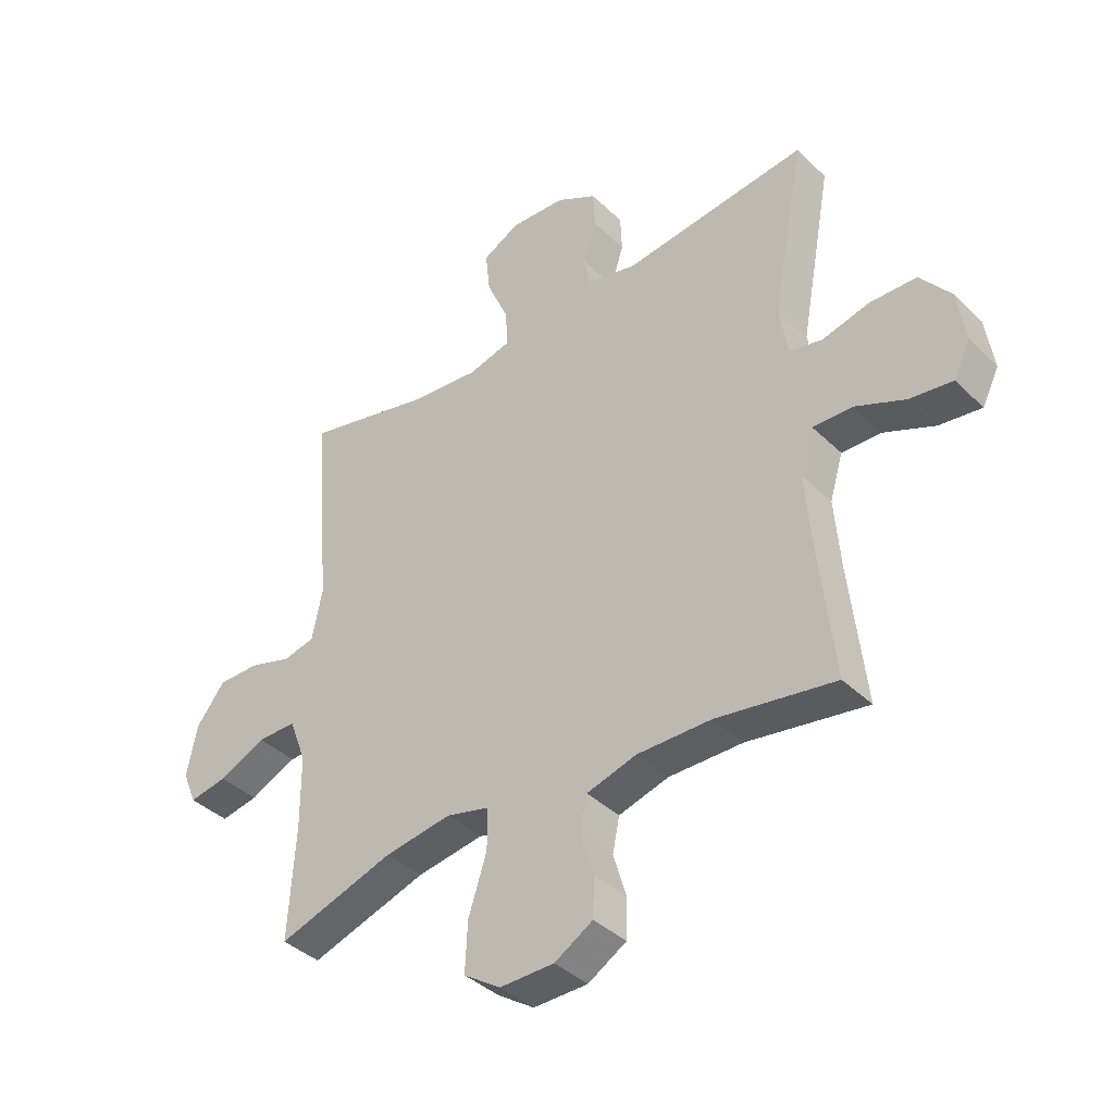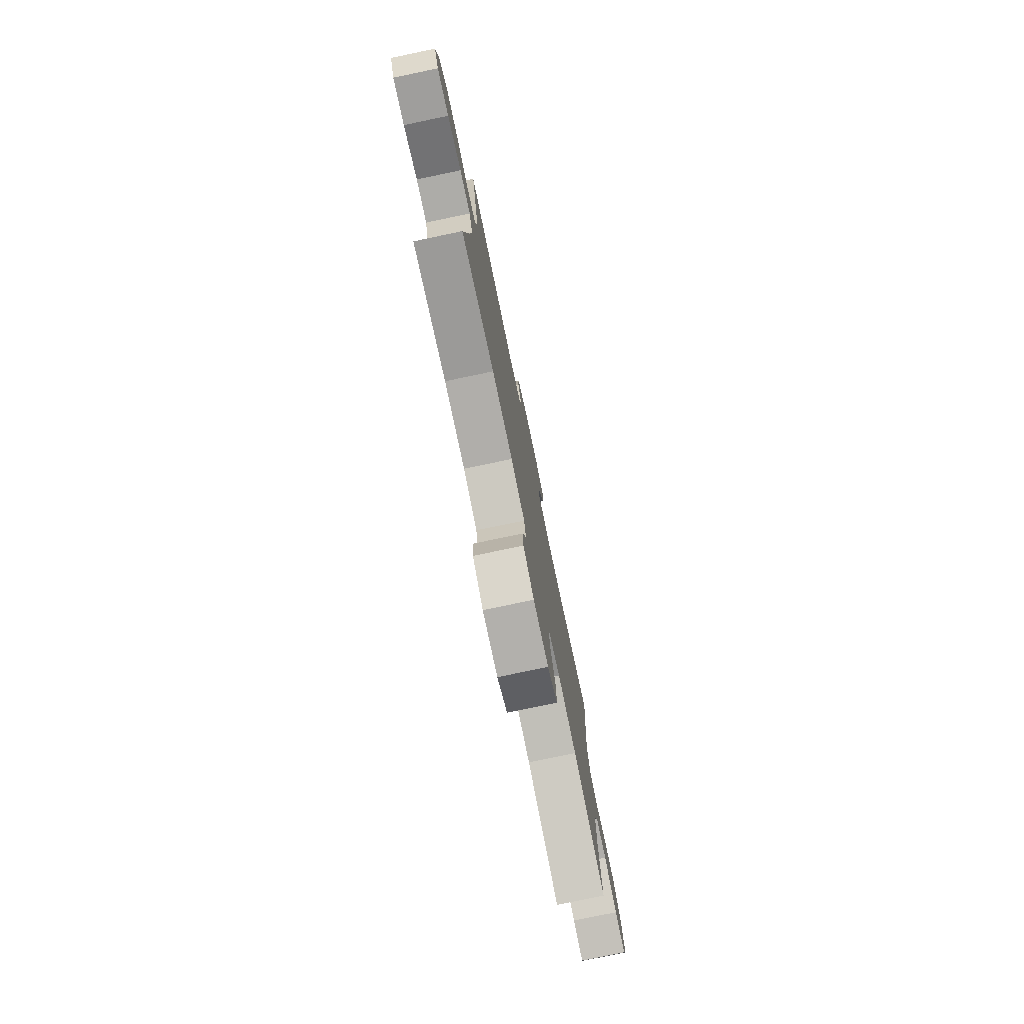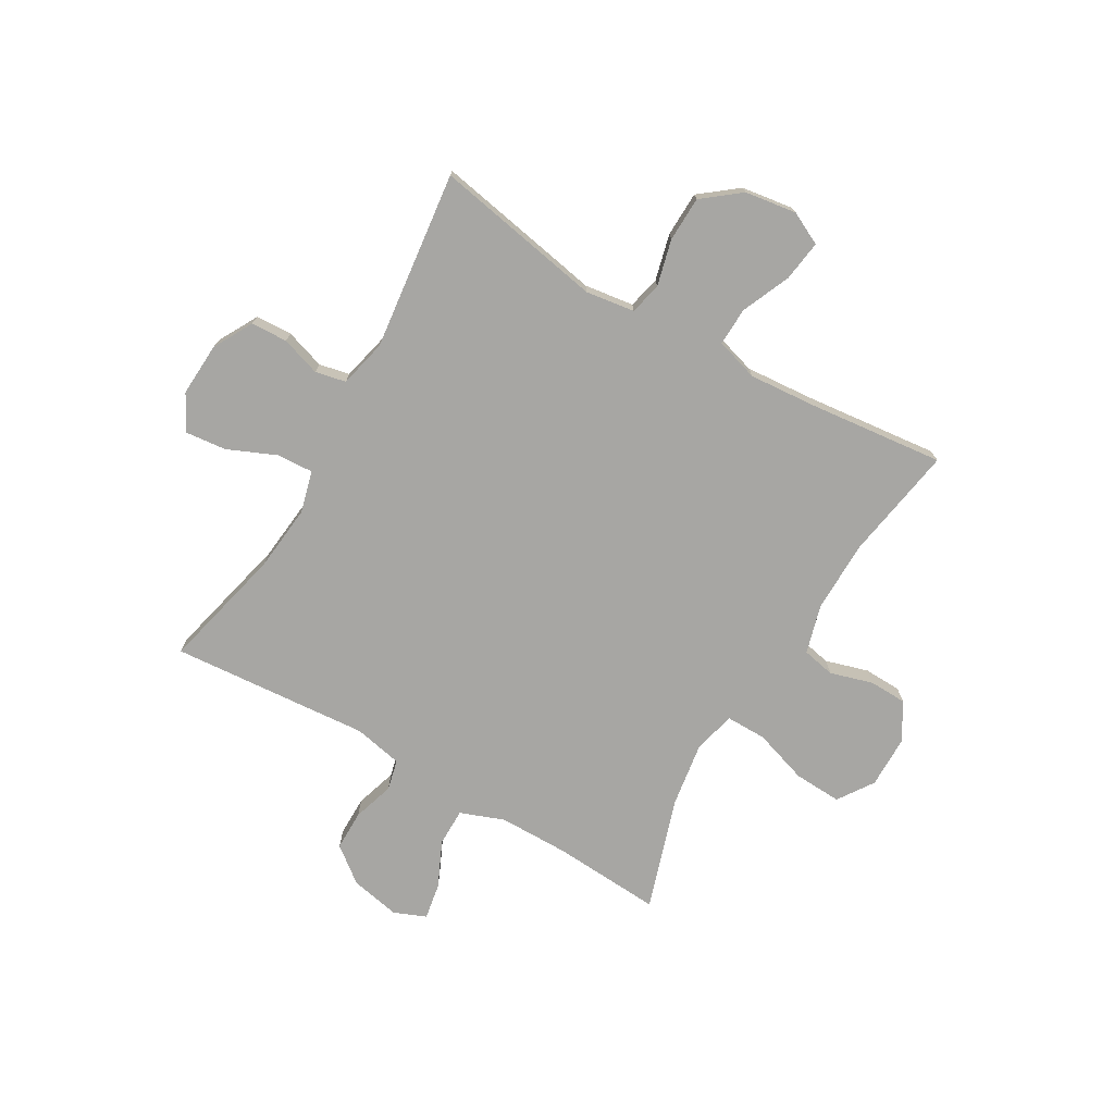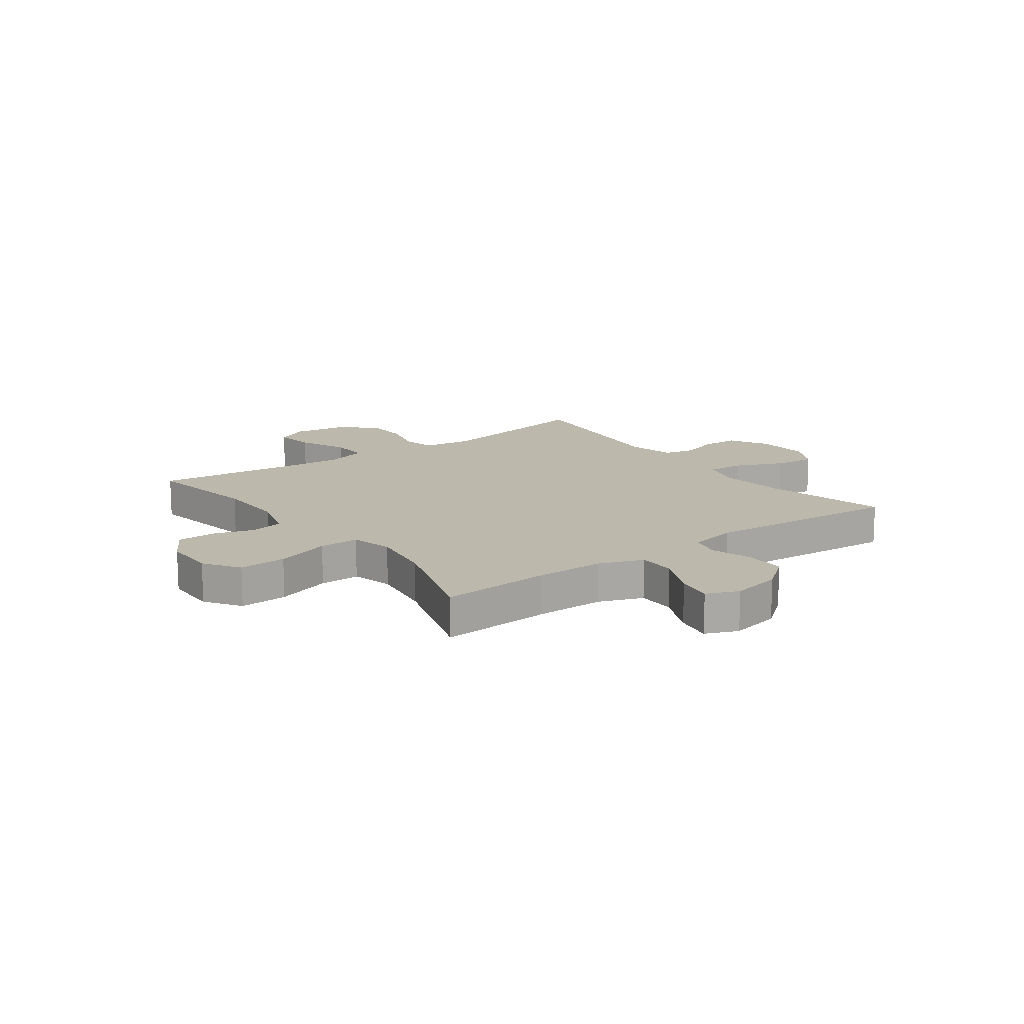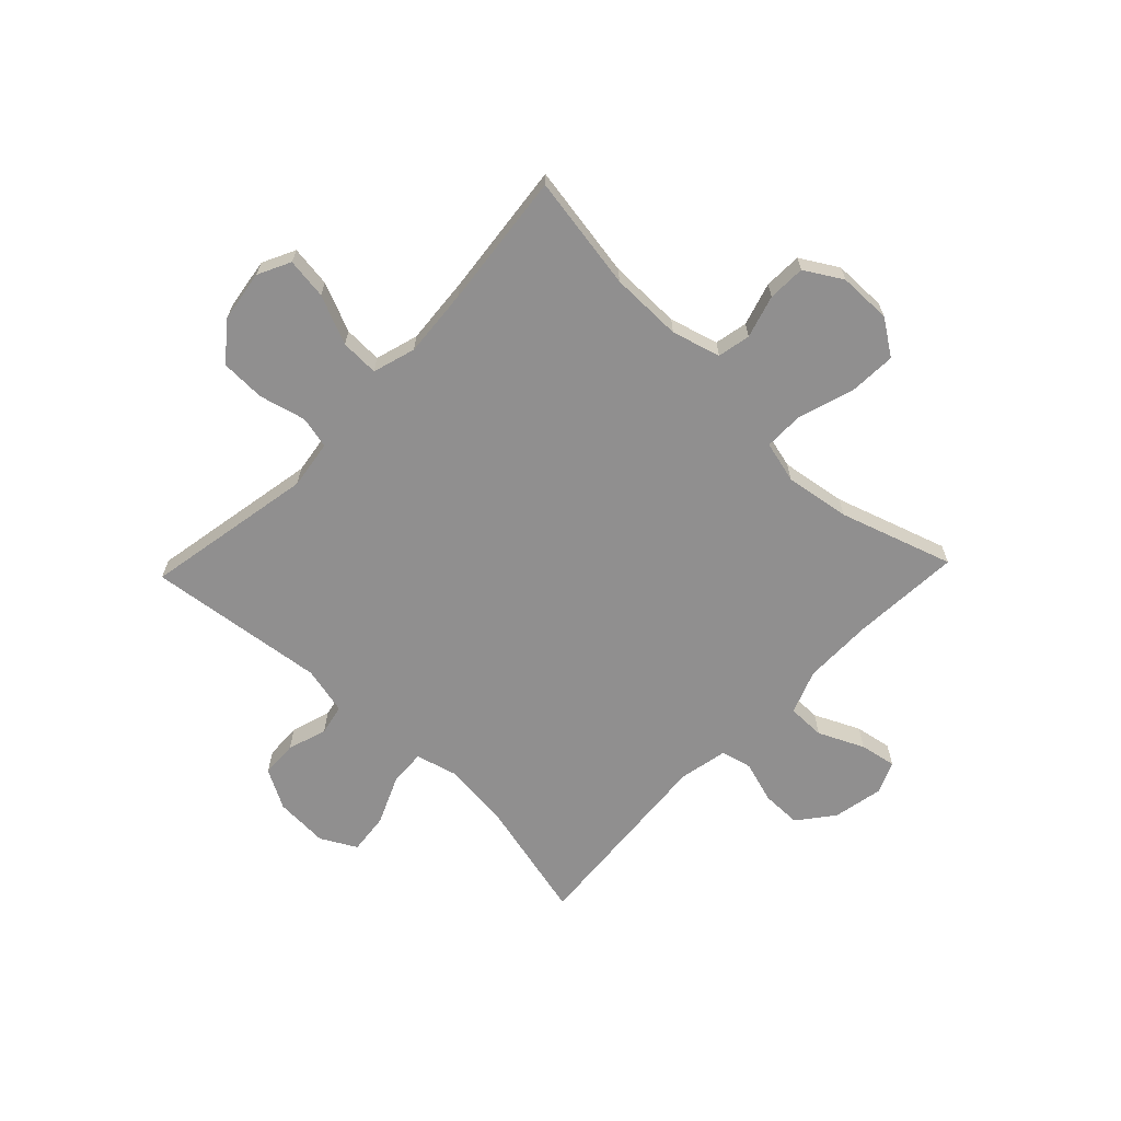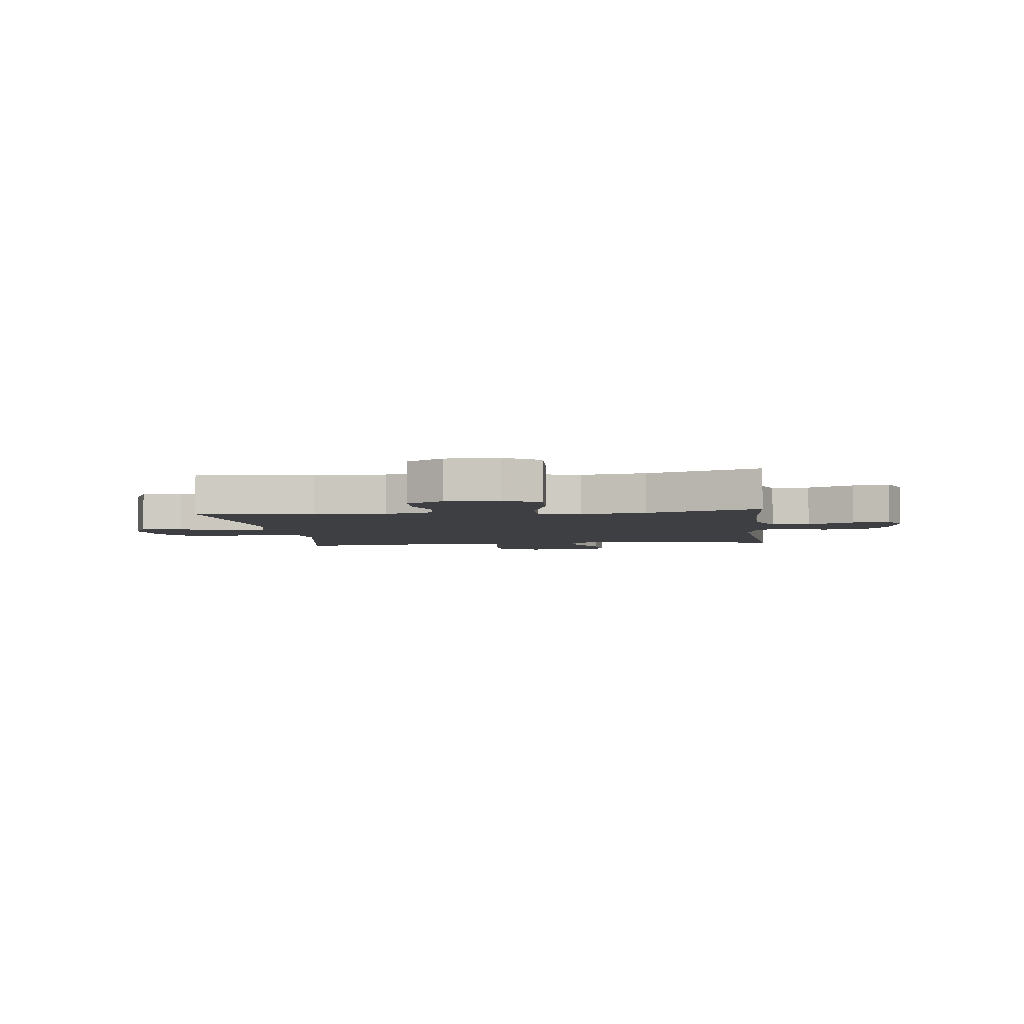
<metadata>
{"format":"obj","ext":"obj","renderer":"f3d","projection":"perspective","resolution":1024,"background":"white","views":[{"elev":-39.2,"azim":40.1,"up":"+Z"},{"elev":-78.2,"azim":101.8,"up":"+Z"},{"elev":-74.1,"azim":59.7,"up":"+Y"},{"elev":14.7,"azim":-126.4,"up":"+Y"},{"elev":-65.4,"azim":136.2,"up":"+Y"},{"elev":-4.2,"azim":-173.0,"up":"+Y"}]}
</metadata>
<code>
v -0.5 0.07 -0.5
v -0.488 0.07 -0.302
v -0.489 0.07 -0.177
v -0.519 0.07 -0.098
v -0.587 0.07 -0.098
v -0.669 0.07 -0.136
v -0.735 0.07 -0.148
v -0.759 0.07 -0.09
v -0.741 0.07 0
v -0.691 0.07 0.064
v -0.619 0.07 0.064
v -0.544 0.07 0.041
v -0.489 0.07 0.054
v -0.471 0.07 0.142
v -0.5 0.07 0.5
v -0.277 0.07 0.447
v -0.157 0.07 0.435
v -0.082 0.07 0.455
v -0.086 0.07 0.521
v -0.124 0.07 0.608
v -0.132 0.07 0.682
v -0.068 0.07 0.717
v 0.029 0.07 0.712
v 0.1 0.07 0.673
v 0.103 0.07 0.607
v 0.08 0.07 0.536
v 0.092 0.07 0.481
v 0.178 0.07 0.461
v 0.5 0.07 0.5
v 0.444 0.07 0.194
v 0.457 0.07 0.106
v 0.515 0.07 0.093
v 0.598 0.07 0.114
v 0.679 0.07 0.112
v 0.732 0.07 0.045
v 0.746 0.07 -0.048
v 0.717 0.07 -0.107
v 0.643 0.07 -0.097
v 0.555 0.07 -0.059
v 0.486 0.07 -0.057
v 0.463 0.07 -0.134
v 0.473 0.07 -0.257
v 0.5 0.07 -0.5
v 0.293 0.07 -0.466
v 0.163 0.07 -0.465
v 0.076 0.07 -0.49
v 0.064 0.07 -0.549
v 0.087 0.07 -0.626
v 0.085 0.07 -0.694
v 0.018 0.07 -0.734
v -0.077 0.07 -0.735
v -0.141 0.07 -0.692
v -0.137 0.07 -0.606
v -0.105 0.07 -0.507
v -0.105 0.07 -0.435
v -0.18 0.07 -0.416
v -0.297 0.07 -0.434
v -0.5 0 -0.5
v -0.488 0 -0.302
v -0.489 0 -0.177
v -0.519 0 -0.098
v -0.587 0 -0.098
v -0.669 0 -0.136
v -0.735 0 -0.148
v -0.759 0 -0.09
v -0.741 0 0
v -0.691 0 0.064
v -0.619 0 0.064
v -0.544 0 0.041
v -0.489 0 0.054
v -0.471 0 0.142
v -0.5 0 0.5
v -0.277 0 0.447
v -0.157 0 0.435
v -0.082 0 0.455
v -0.086 0 0.521
v -0.124 0 0.608
v -0.132 0 0.682
v -0.068 0 0.717
v 0.029 0 0.712
v 0.1 0 0.673
v 0.103 0 0.607
v 0.08 0 0.536
v 0.092 0 0.481
v 0.178 0 0.461
v 0.5 0 0.5
v 0.444 0 0.194
v 0.457 0 0.106
v 0.515 0 0.093
v 0.598 0 0.114
v 0.679 0 0.112
v 0.732 0 0.045
v 0.746 0 -0.048
v 0.717 0 -0.107
v 0.643 0 -0.097
v 0.555 0 -0.059
v 0.486 0 -0.057
v 0.463 0 -0.134
v 0.473 0 -0.257
v 0.5 0 -0.5
v 0.293 0 -0.466
v 0.163 0 -0.465
v 0.076 0 -0.49
v 0.064 0 -0.549
v 0.087 0 -0.626
v 0.085 0 -0.694
v 0.018 0 -0.734
v -0.077 0 -0.735
v -0.141 0 -0.692
v -0.137 0 -0.606
v -0.105 0 -0.507
v -0.105 0 -0.435
v -0.18 0 -0.416
v -0.297 0 -0.434
f 52 53 54
f 51 52 54
f 50 51 54
f 49 50 54
f 48 49 54
f 47 48 54
f 46 47 54 55
f 45 46 55
f 44 45 55 56
f 42 43 44
f 41 42 44 56
f 37 38 39
f 36 37 39
f 35 36 39
f 34 35 39
f 33 34 39
f 32 33 39
f 31 32 39 40
f 28 29 30
f 27 28 30 31
f 24 25 26
f 23 24 26
f 22 23 26
f 21 22 26
f 20 21 26
f 19 20 26
f 18 19 26 27
f 41 56 57
f 40 41 57
f 31 40 57
f 27 31 57
f 18 27 57
f 17 18 57
f 10 11 12
f 9 10 12
f 8 9 12
f 7 8 12
f 6 7 12
f 5 6 12
f 4 5 12 13
f 3 4 13 14
f 57 1 2
f 17 57 2
f 16 17 2
f 14 15 16
f 2 3 14 16
f 111 110 109
f 111 109 108
f 111 108 107
f 111 107 106
f 111 106 105
f 111 105 104
f 112 111 104 103
f 112 103 102
f 113 112 102 101
f 101 100 99
f 113 101 99 98
f 96 95 94
f 96 94 93
f 96 93 92
f 96 92 91
f 96 91 90
f 96 90 89
f 97 96 89 88
f 87 86 85
f 88 87 85 84
f 83 82 81
f 83 81 80
f 83 80 79
f 83 79 78
f 83 78 77
f 83 77 76
f 84 83 76 75
f 114 113 98
f 114 98 97
f 114 97 88
f 114 88 84
f 114 84 75
f 114 75 74
f 69 68 67
f 69 67 66
f 69 66 65
f 69 65 64
f 69 64 63
f 69 63 62
f 70 69 62 61
f 71 70 61 60
f 59 58 114
f 59 114 74
f 59 74 73
f 73 72 71
f 73 71 60 59
f 1 58 59 2
f 2 59 60 3
f 3 60 61 4
f 4 61 62 5
f 5 62 63 6
f 6 63 64 7
f 7 64 65 8
f 8 65 66 9
f 9 66 67 10
f 10 67 68 11
f 11 68 69 12
f 12 69 70 13
f 13 70 71 14
f 14 71 72 15
f 15 72 73 16
f 16 73 74 17
f 17 74 75 18
f 18 75 76 19
f 19 76 77 20
f 20 77 78 21
f 21 78 79 22
f 22 79 80 23
f 23 80 81 24
f 24 81 82 25
f 25 82 83 26
f 26 83 84 27
f 27 84 85 28
f 28 85 86 29
f 29 86 87 30
f 30 87 88 31
f 31 88 89 32
f 32 89 90 33
f 33 90 91 34
f 34 91 92 35
f 35 92 93 36
f 36 93 94 37
f 37 94 95 38
f 38 95 96 39
f 39 96 97 40
f 40 97 98 41
f 41 98 99 42
f 42 99 100 43
f 43 100 101 44
f 44 101 102 45
f 45 102 103 46
f 46 103 104 47
f 47 104 105 48
f 48 105 106 49
f 49 106 107 50
f 50 107 108 51
f 51 108 109 52
f 52 109 110 53
f 53 110 111 54
f 54 111 112 55
f 55 112 113 56
f 56 113 114 57
f 57 114 58 1

</code>
